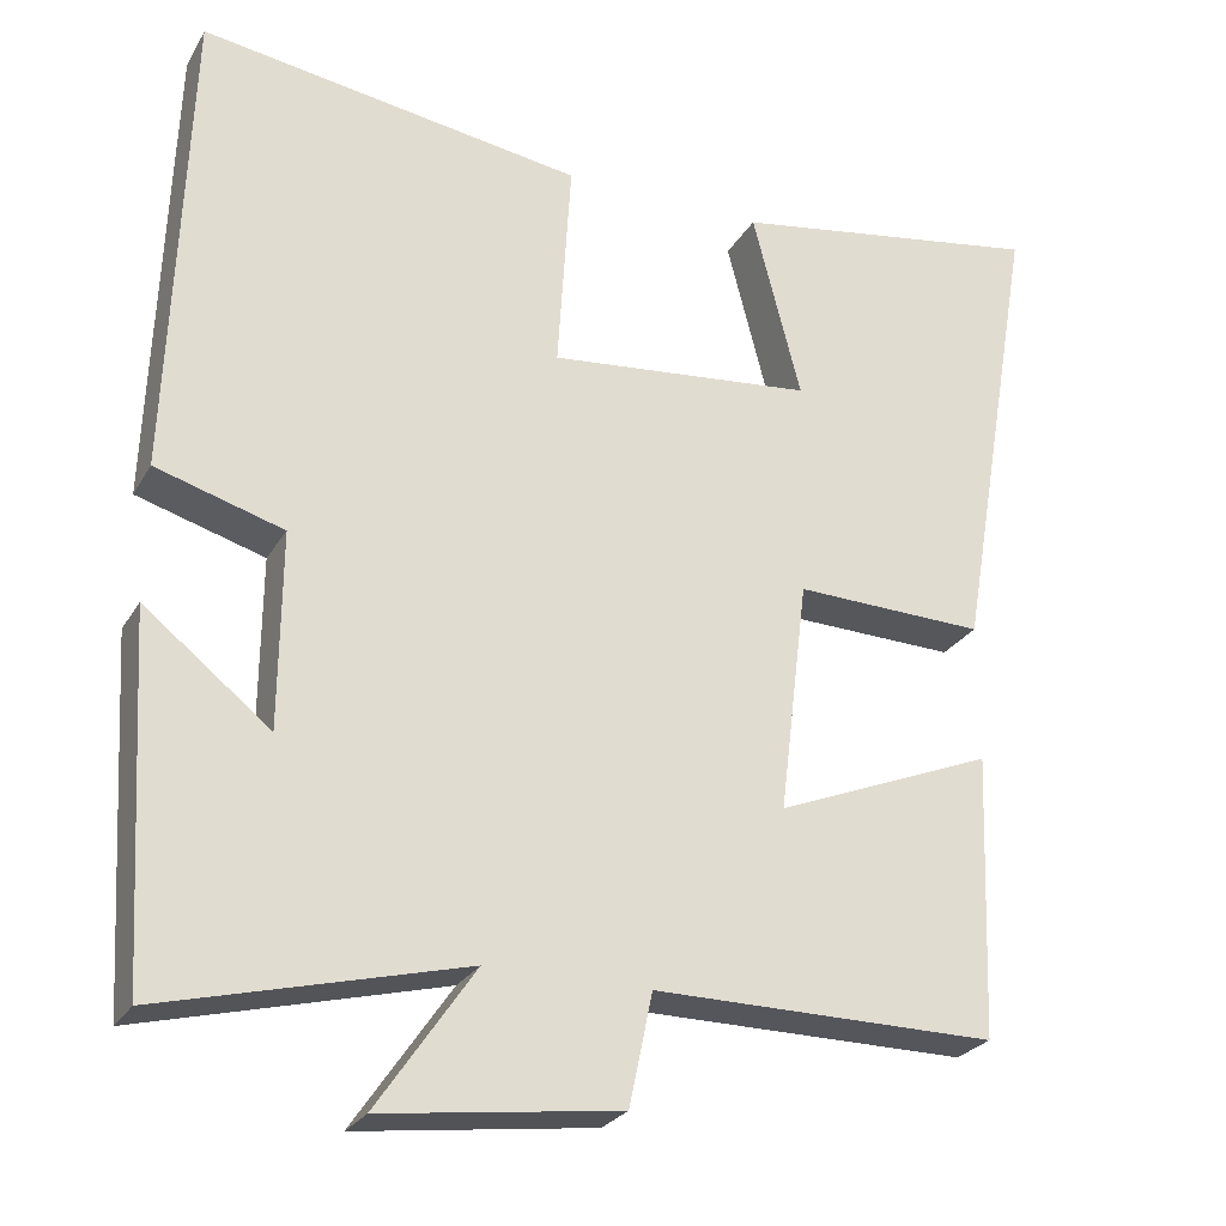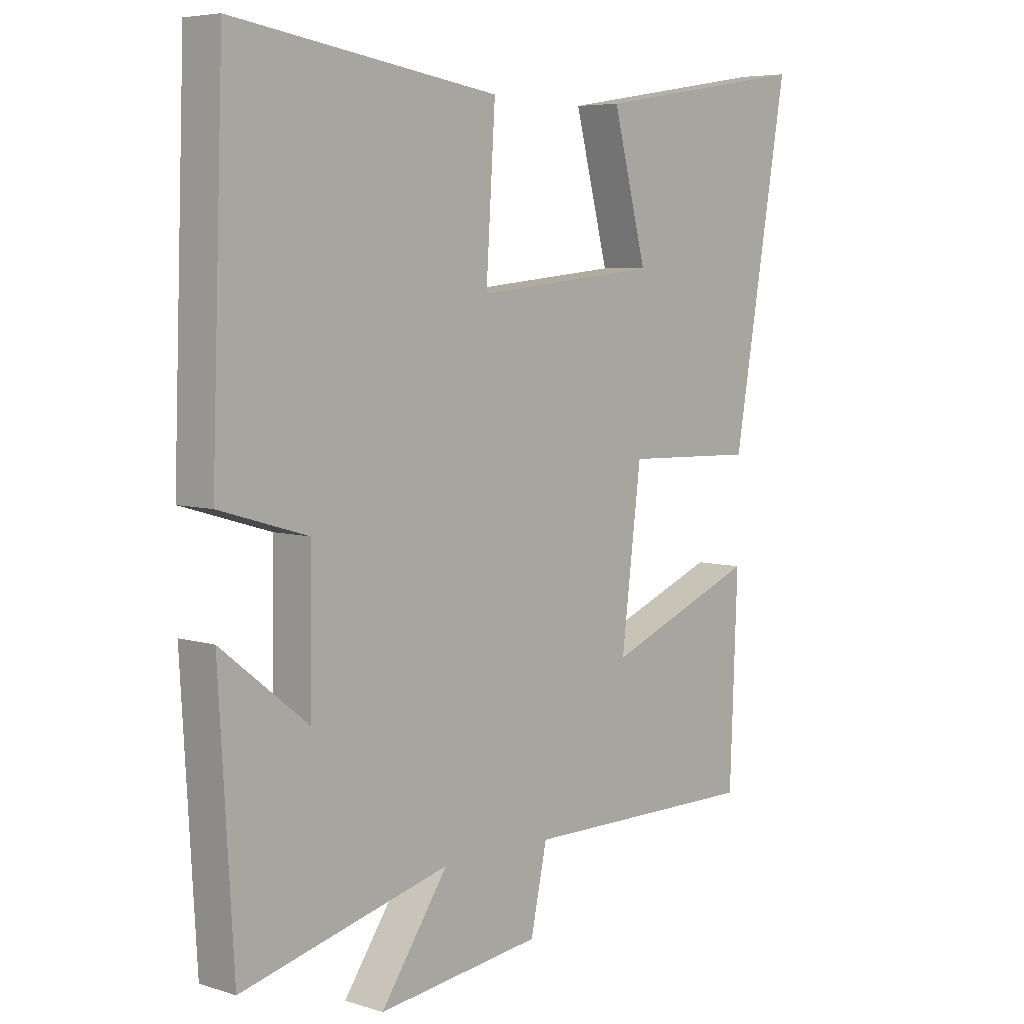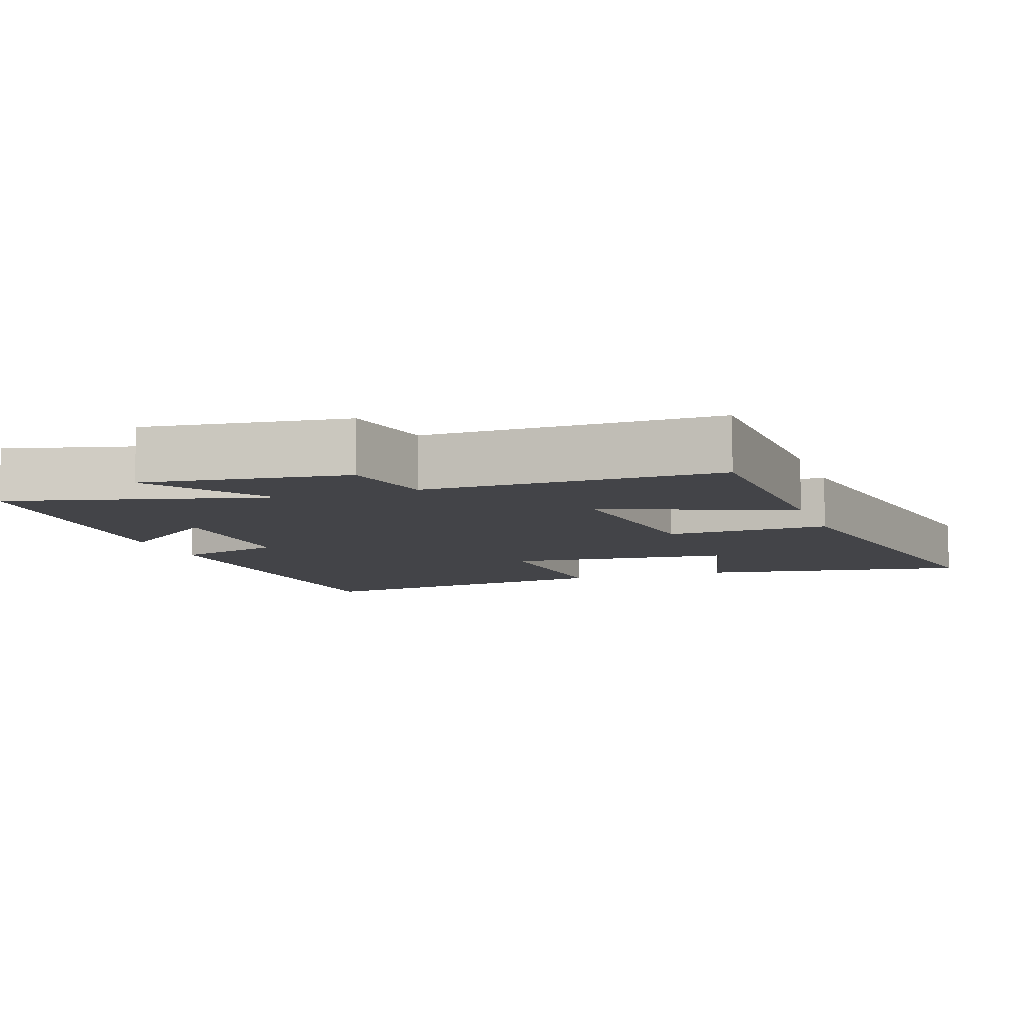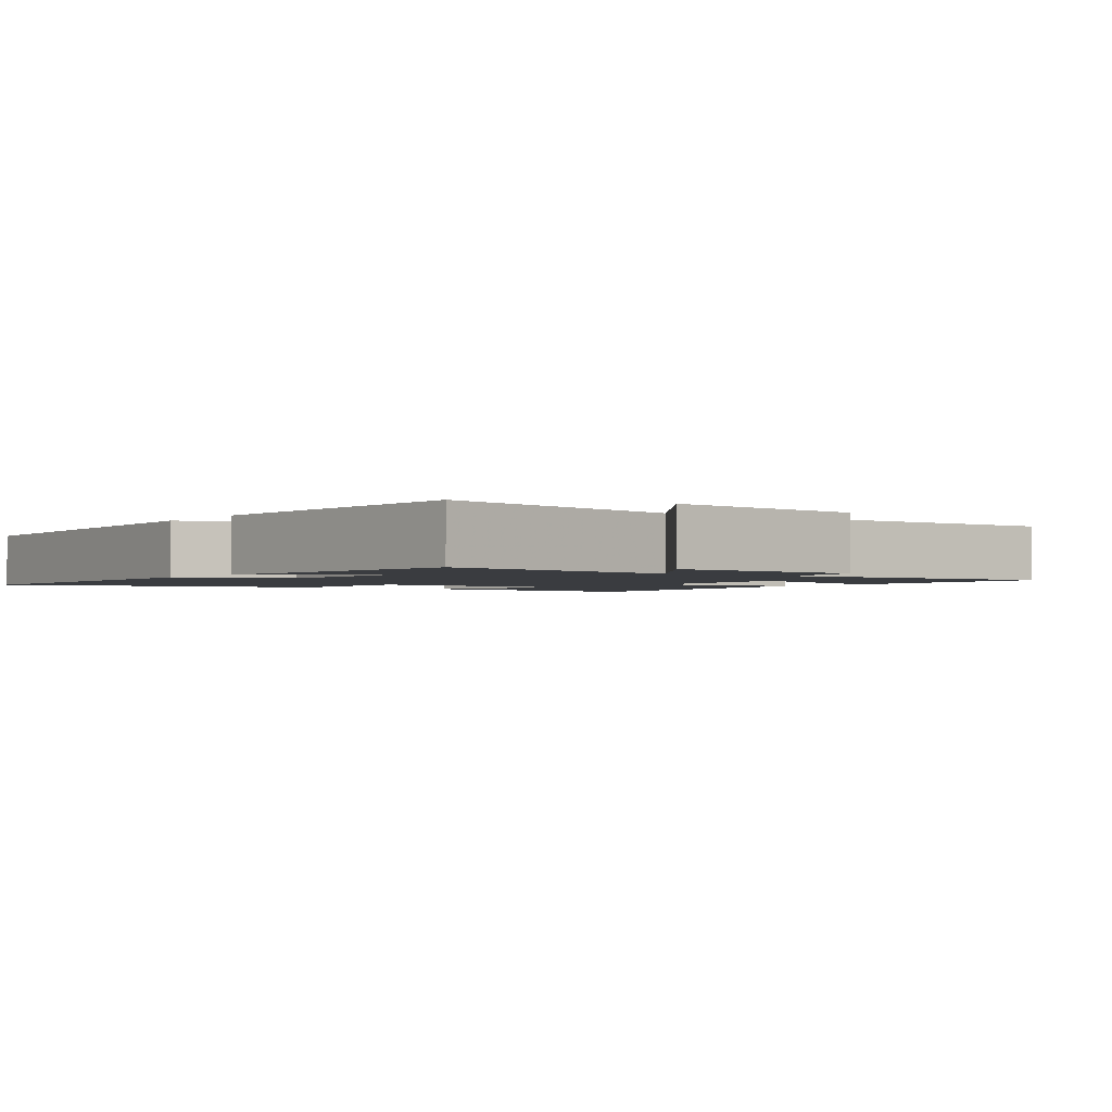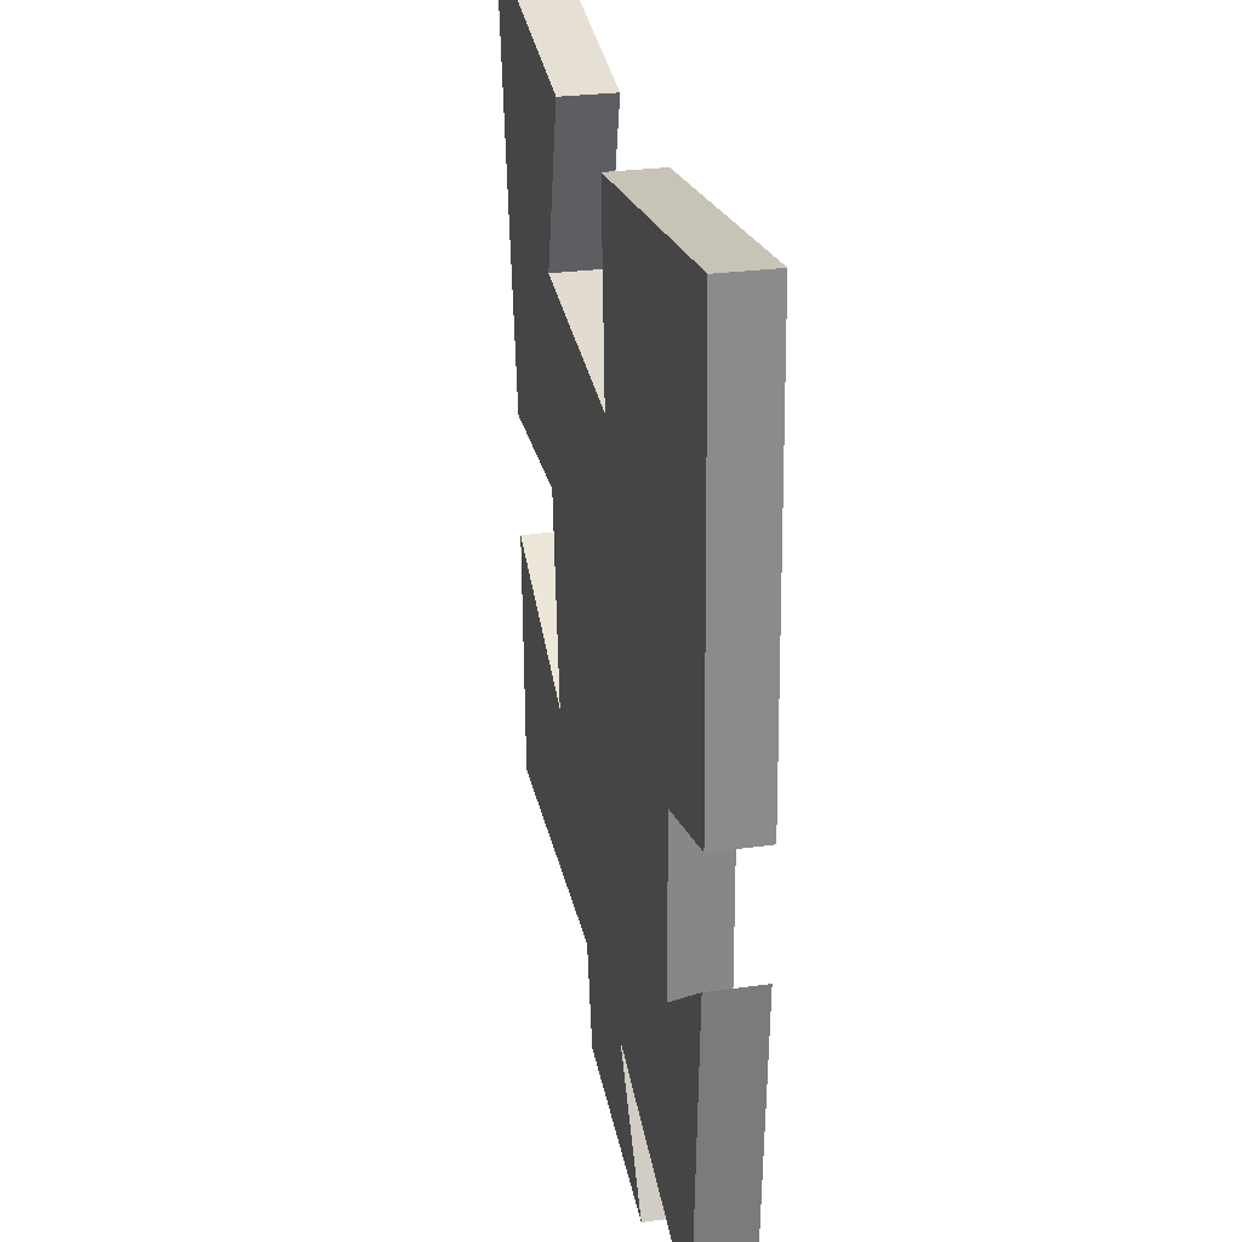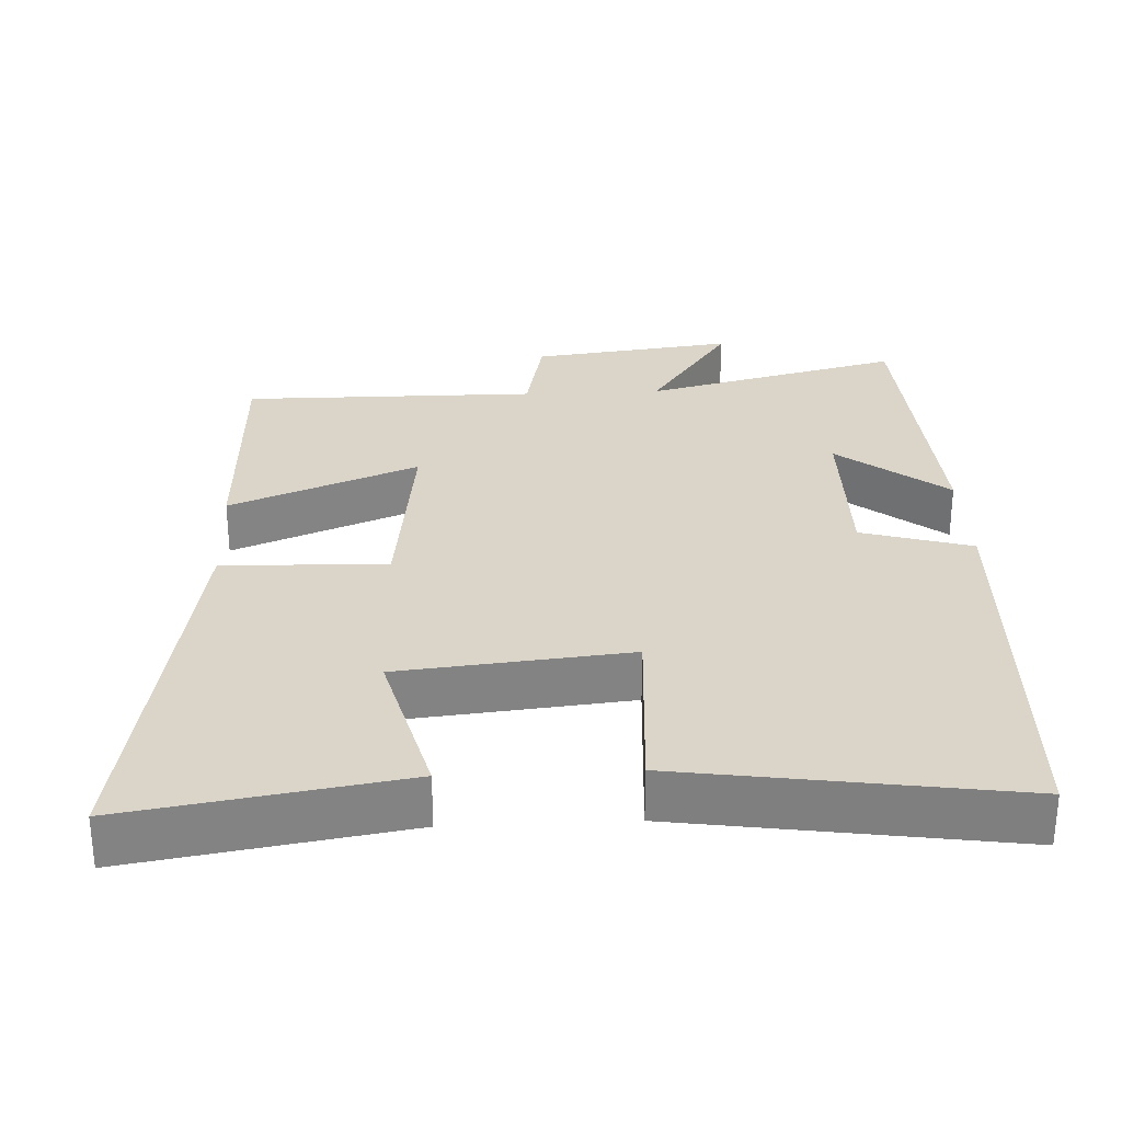
<metadata>
{"format":"obj","ext":"obj","renderer":"f3d","projection":"perspective","resolution":1024,"background":"white","views":[{"elev":-26.0,"azim":155.9,"up":"+Z"},{"elev":6.0,"azim":133.0,"up":"+Z"},{"elev":-8.3,"azim":-160.8,"up":"+Y"},{"elev":-1.8,"azim":144.7,"up":"+Y"},{"elev":28.5,"azim":78.2,"up":"+Z"},{"elev":29.3,"azim":-2.7,"up":"+Y"}]}
</metadata>
<code>
v -0.596 0.07 0.561
v -0.22 0.07 0.5
v -0.278 0.07 0.276
v 0.038 0.07 0.244
v 0.022 0.07 0.5
v 0.479 0.07 0.569
v 0.5 0.07 -0.002
v 0.348 0.07 -0.047
v 0.35 0.07 -0.281
v 0.5 0.07 -0.162
v 0.475 0.07 -0.591
v 0.116 0.07 -0.5
v 0.232 0.07 -0.669
v -0.05 0.07 -0.633
v -0.078 0.07 -0.5
v -0.487 0.07 -0.502
v -0.5 0.07 -0.163
v -0.239 0.07 -0.268
v -0.273 0.07 0.01
v -0.5 0.07 0.003
v -0.596 0 0.561
v -0.22 0 0.5
v -0.278 0 0.276
v 0.038 0 0.244
v 0.022 0 0.5
v 0.479 0 0.569
v 0.5 0 -0.002
v 0.348 0 -0.047
v 0.35 0 -0.281
v 0.5 0 -0.162
v 0.475 0 -0.591
v 0.116 0 -0.5
v 0.232 0 -0.669
v -0.05 0 -0.633
v -0.078 0 -0.5
v -0.487 0 -0.502
v -0.5 0 -0.163
v -0.239 0 -0.268
v -0.273 0 0.01
v -0.5 0 0.003
f 19 20 1
f 15 16 17 18
f 15 18 19
f 12 13 14 15
f 12 15 19
f 9 10 11 12
f 8 9 12 19
f 4 5 6 7
f 3 4 7 8
f 1 2 3
f 19 1 3
f 3 8 19
f 21 40 39
f 38 37 36 35
f 39 38 35
f 35 34 33 32
f 39 35 32
f 32 31 30 29
f 39 32 29 28
f 27 26 25 24
f 28 27 24 23
f 23 22 21
f 23 21 39
f 39 28 23
f 1 21 22 2
f 2 22 23 3
f 3 23 24 4
f 4 24 25 5
f 5 25 26 6
f 6 26 27 7
f 7 27 28 8
f 8 28 29 9
f 9 29 30 10
f 10 30 31 11
f 11 31 32 12
f 12 32 33 13
f 13 33 34 14
f 14 34 35 15
f 15 35 36 16
f 16 36 37 17
f 17 37 38 18
f 18 38 39 19
f 19 39 40 20
f 20 40 21 1

</code>
